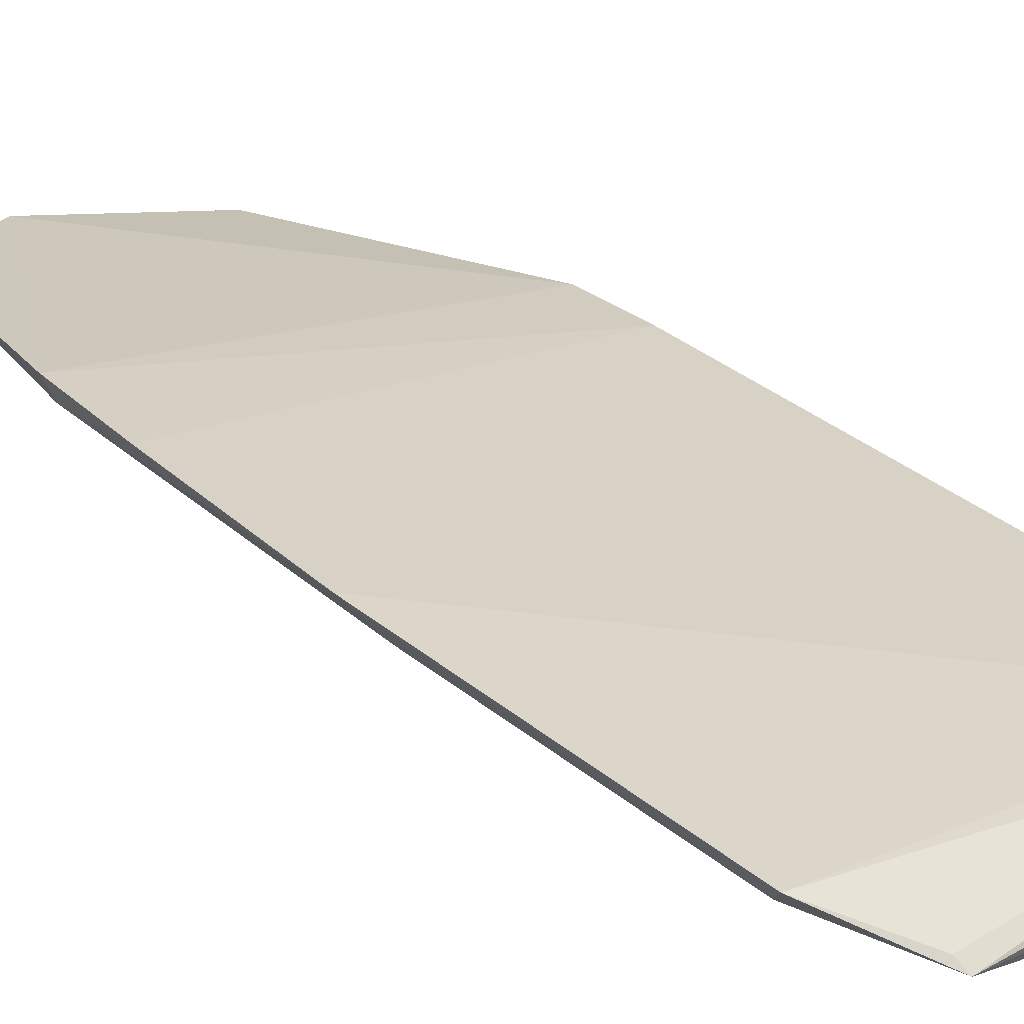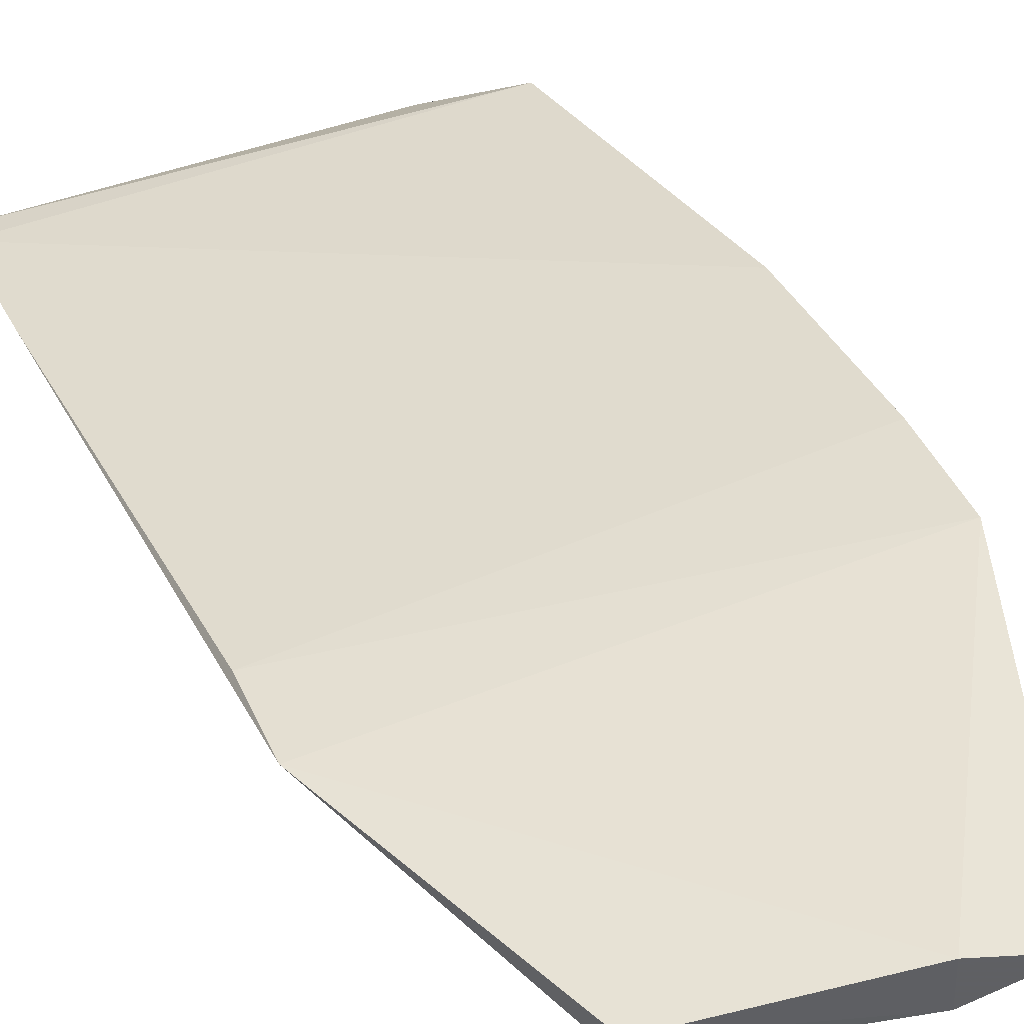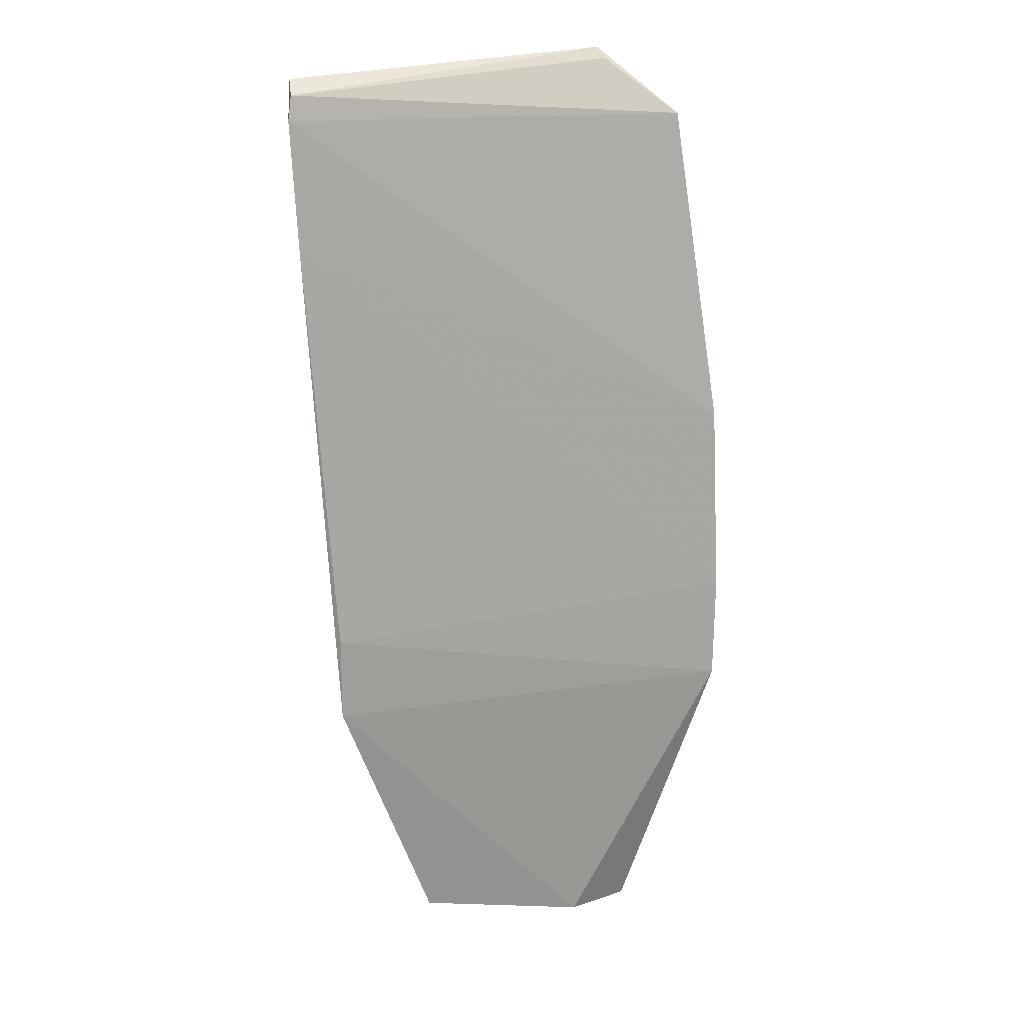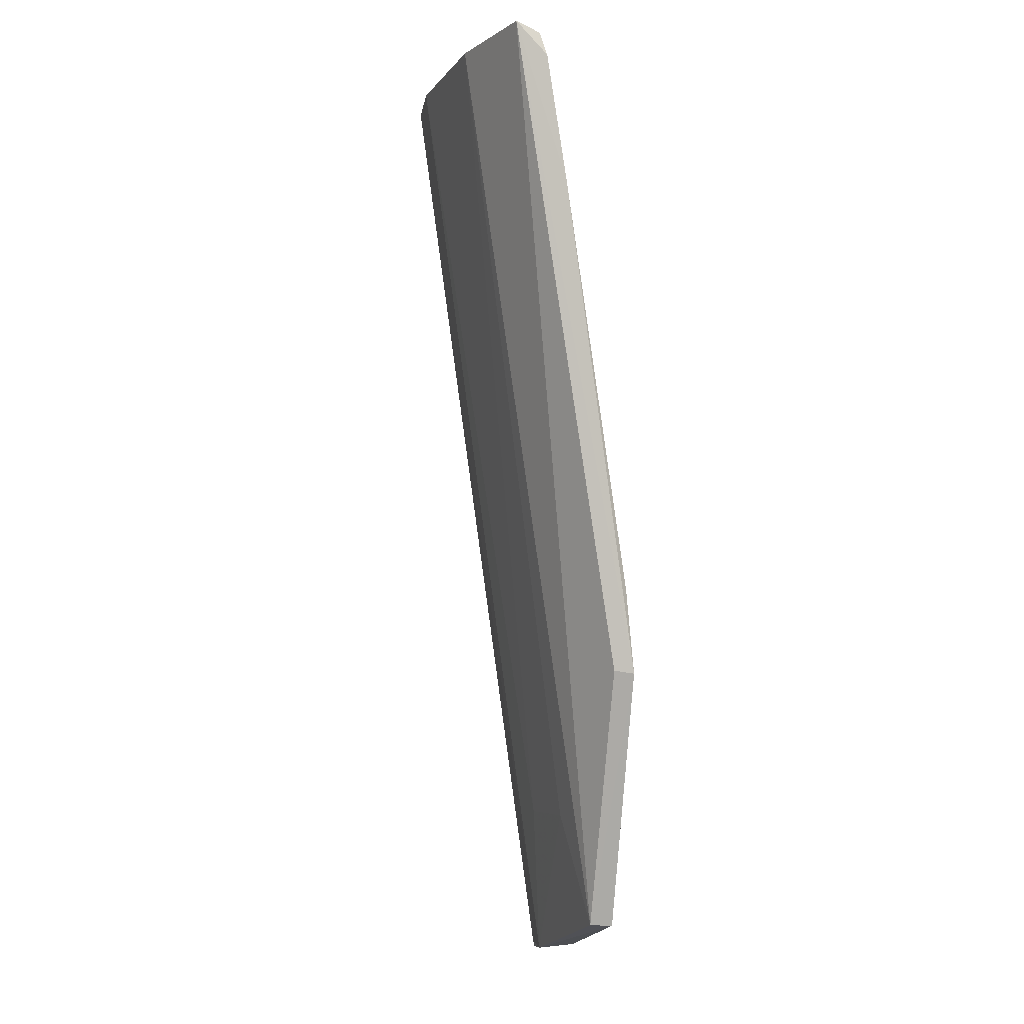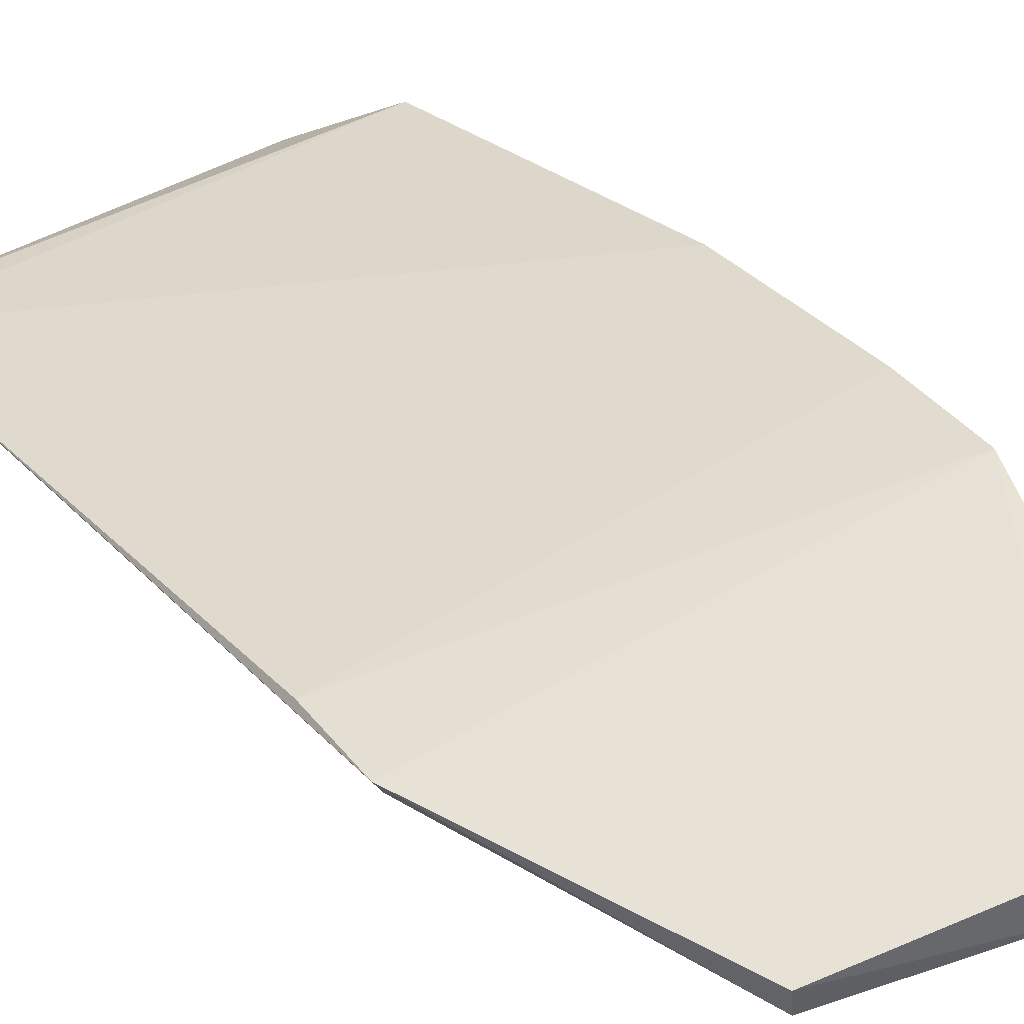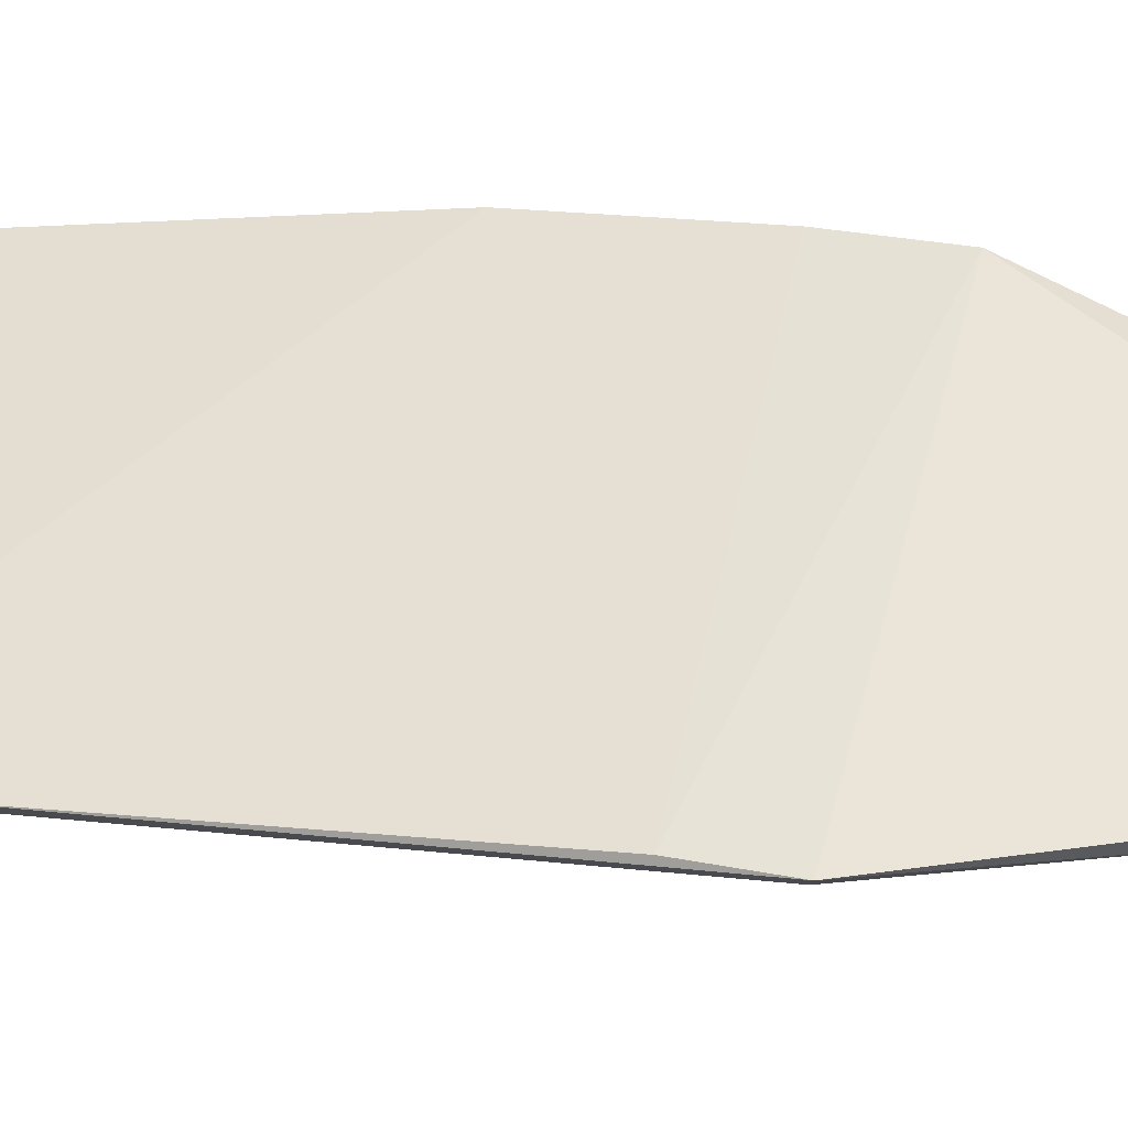
<metadata>
{"format":"obj","ext":"obj","renderer":"f3d","projection":"perspective","resolution":1024,"background":"white","views":[{"elev":23.2,"azim":-42.4,"up":"+Y"},{"elev":44.1,"azim":156.2,"up":"+Y"},{"elev":23.1,"azim":156.0,"up":"+Z"},{"elev":-5.6,"azim":70.6,"up":"+Z"},{"elev":42.6,"azim":144.9,"up":"+Y"},{"elev":49.5,"azim":102.6,"up":"+Y"}]}
</metadata>
<code>
v 0.01182 -0.03814 0.06715
v 0.01225 -0.03663 0.06636
v -0.01551 -0.03466 0.06333
v -0.00971 -0.02907 0.003123
v 0.006311 -0.03086 0.006498
v -0.01618 -0.0275 0.0222
v -0.004819 -0.03942 0.06693
v 0.0125 -0.03015 0.02348
v -0.01708 -0.03038 0.04194
v -0.009081 -0.03857 0.06675
v 0.00487 -0.03951 0.067
v -0.004913 -0.03043 0.00363
v 0.01262 -0.03623 0.06476
v 0.01189 -0.0313 0.02368
v -0.004925 -0.02777 0.003785
v -0.0155 -0.02896 0.02238
v -0.01069 -0.0379 0.06777
v -0.001939 -0.03194 0.01375
v -0.008858 -0.02947 0.003633
v 0.01267 -0.03487 0.05624
v 0.006486 -0.02934 0.006426
v -0.01672 -0.02838 0.02919
v -0.0157 -0.03235 0.04375
v -0.01095 -0.03721 0.06709
v 0.003524 -0.03196 0.01376
v 0.0123 -0.0306 0.02905
v -0.01466 -0.03573 0.06223
f 11 5 1
f 12 7 10
f 13 2 1
f 13 9 3
f 13 3 2
f 14 8 1
f 14 1 5
f 14 5 8
f 15 4 6
f 15 6 8
f 15 12 4
f 16 6 4
f 17 1 2
f 17 10 7
f 17 11 1
f 17 7 11
f 18 11 7
f 18 7 12
f 19 12 10
f 19 10 4
f 19 4 12
f 20 13 1
f 20 1 8
f 20 9 13
f 21 15 8
f 21 8 5
f 21 5 12
f 21 12 15
f 22 16 9
f 22 6 16
f 22 9 20
f 23 9 16
f 23 16 4
f 24 17 2
f 24 2 3
f 24 3 17
f 25 18 12
f 25 12 5
f 25 5 11
f 25 11 18
f 26 22 20
f 26 20 8
f 26 8 6
f 26 6 22
f 27 3 9
f 27 9 23
f 27 17 3
f 27 10 17
f 27 23 4
f 27 4 10

</code>
